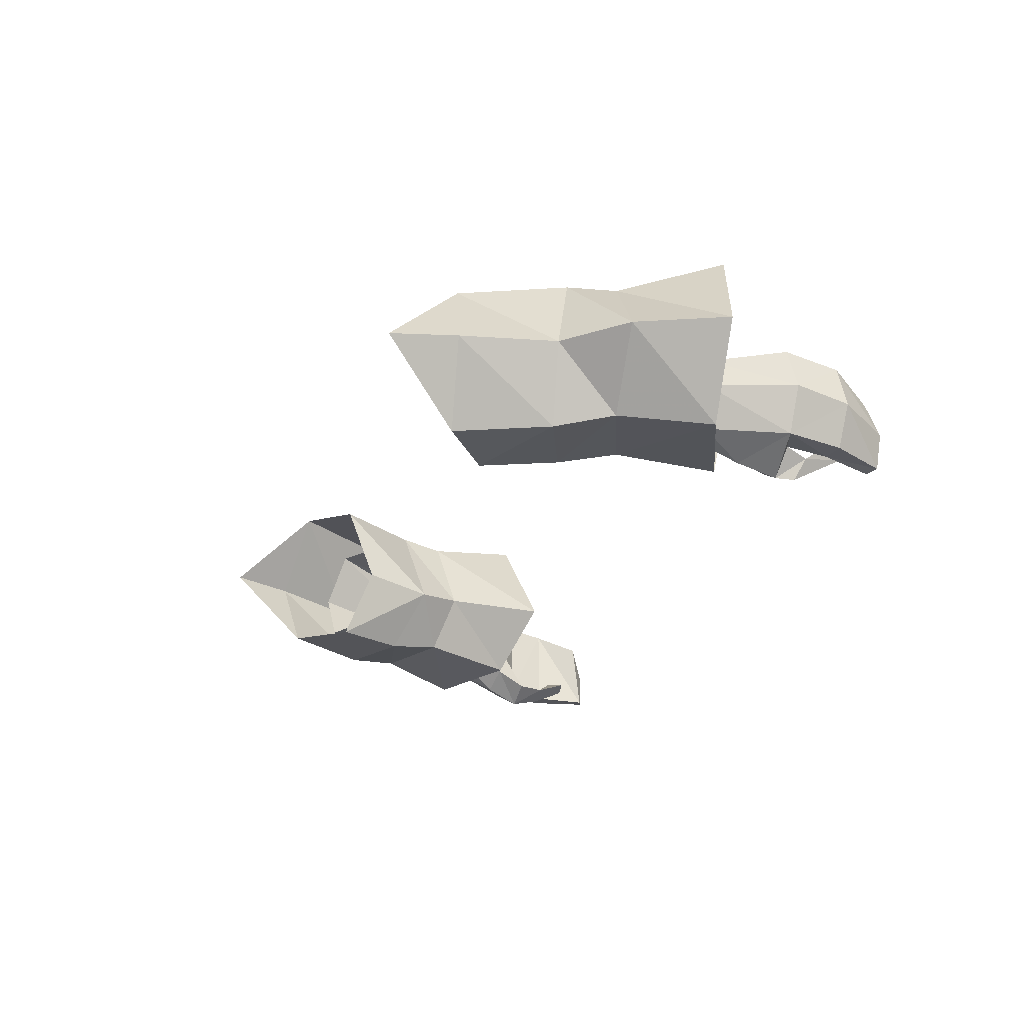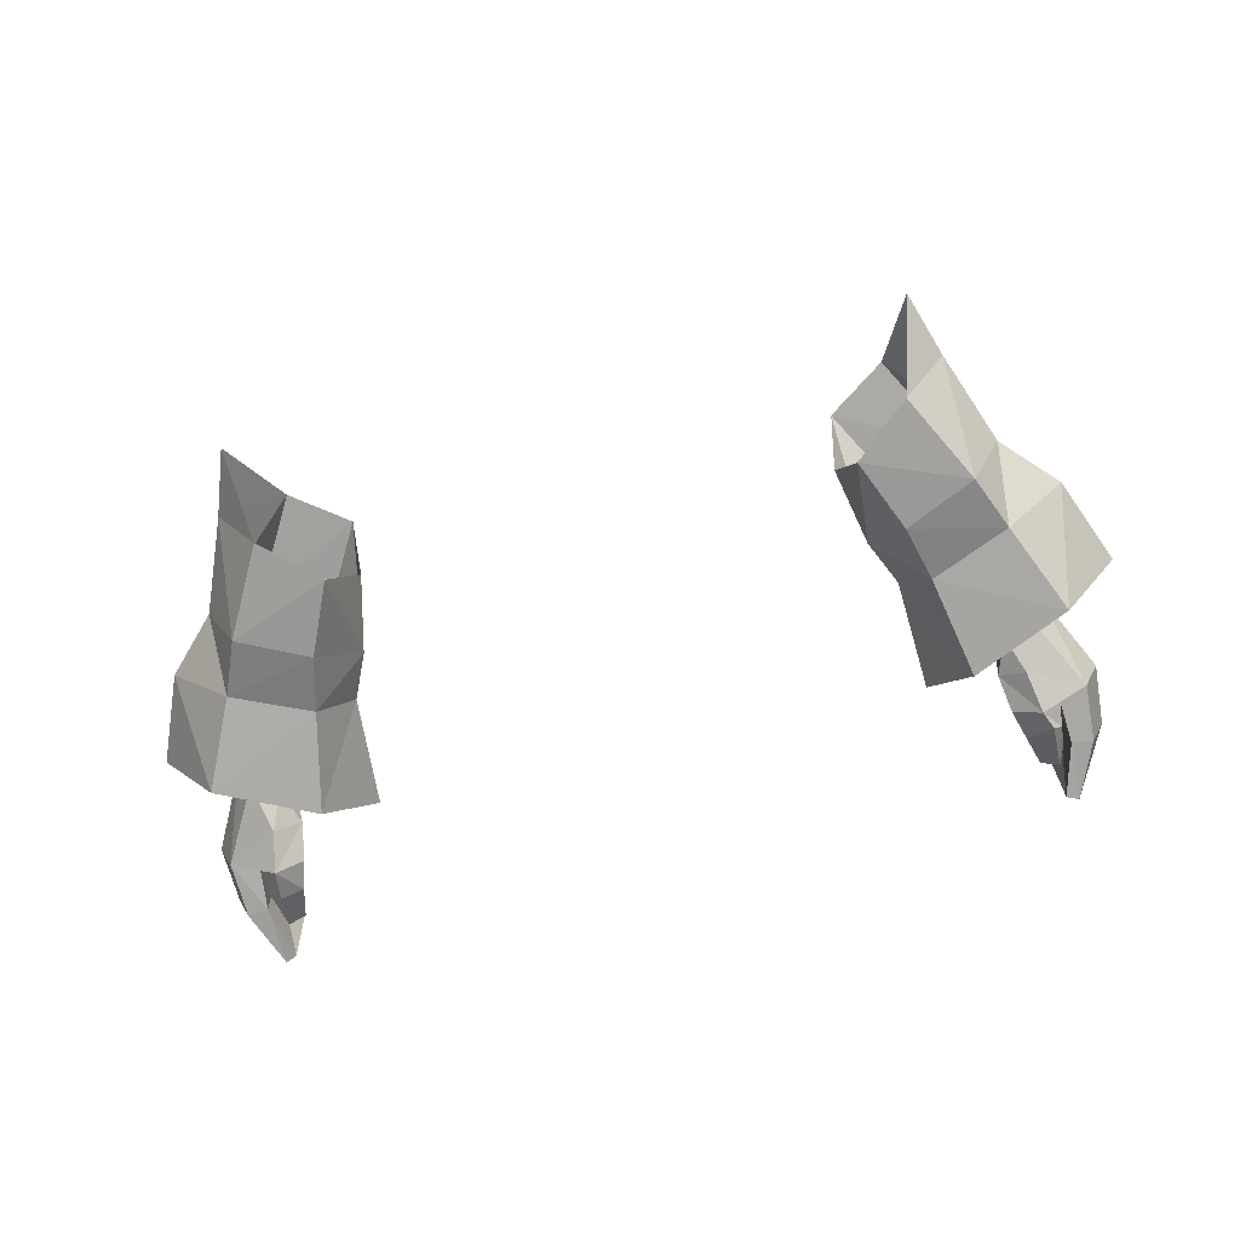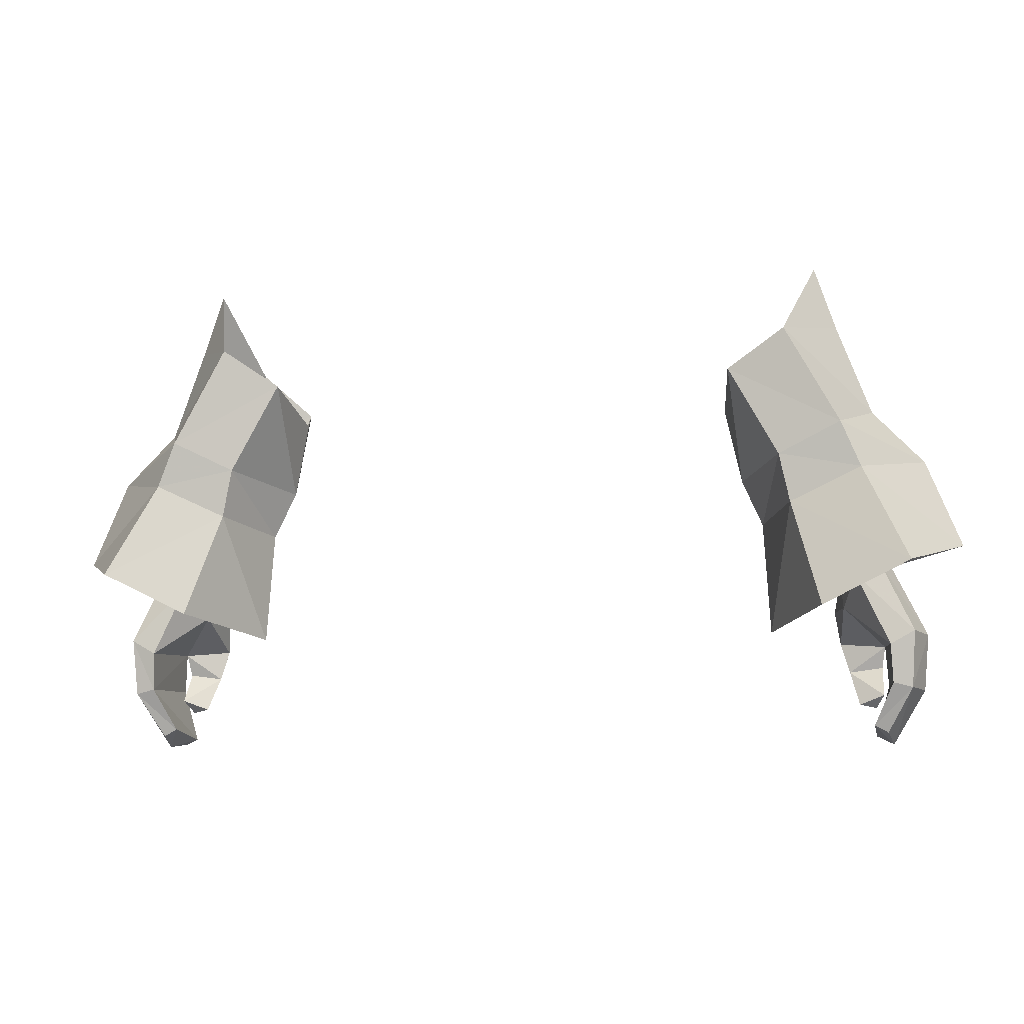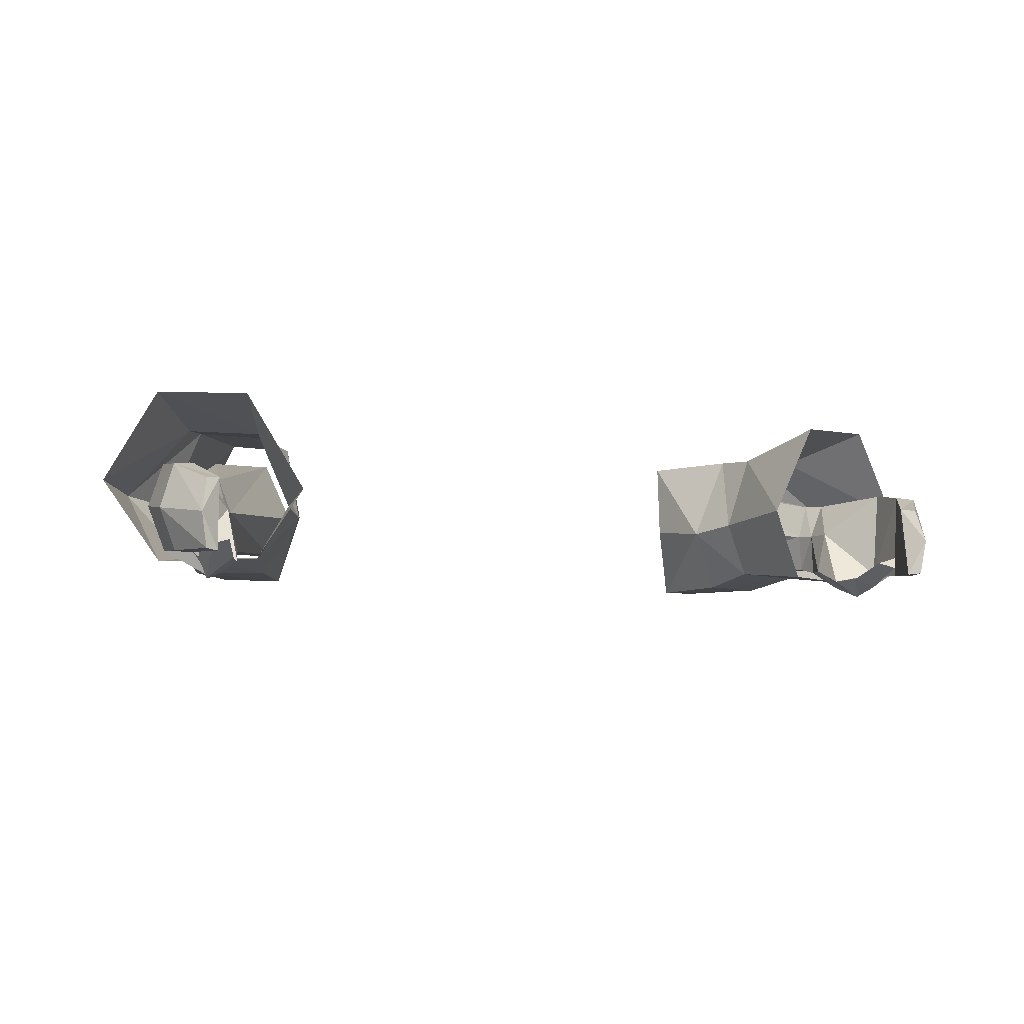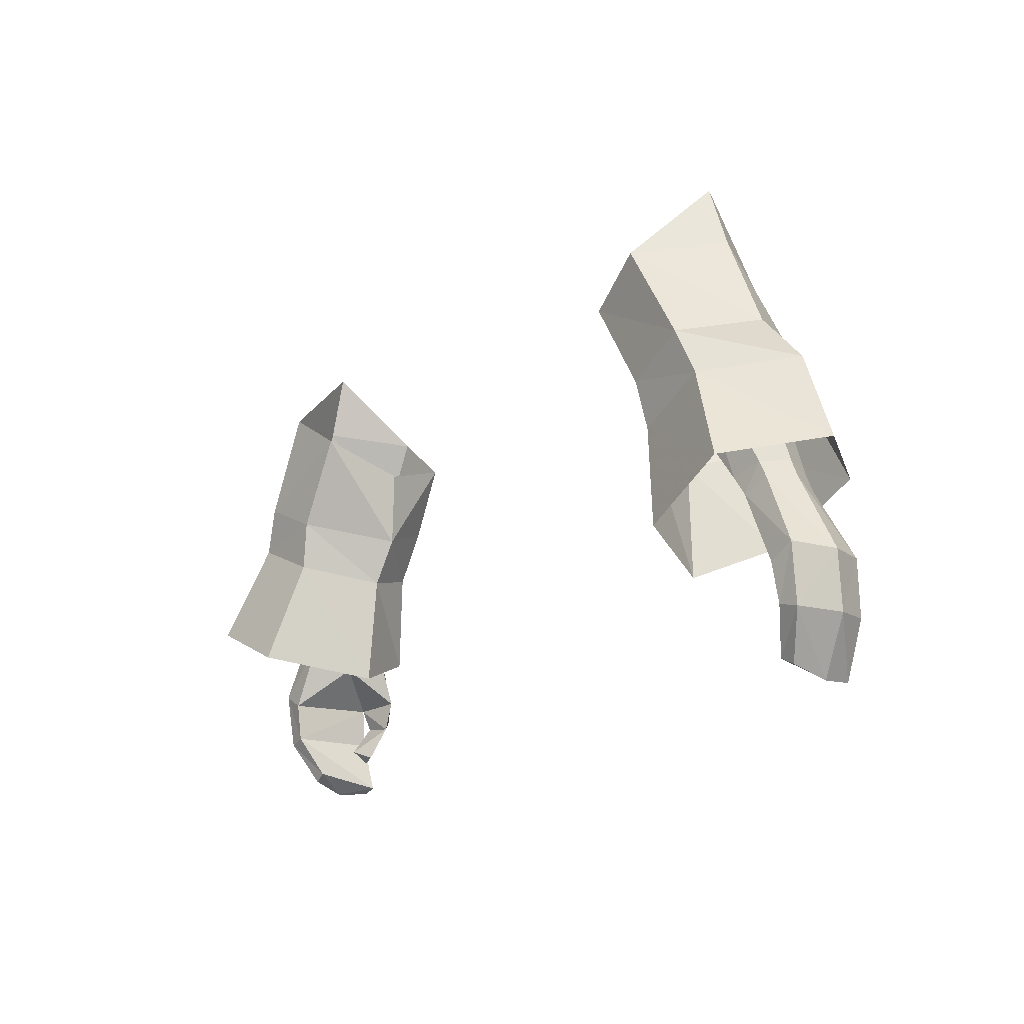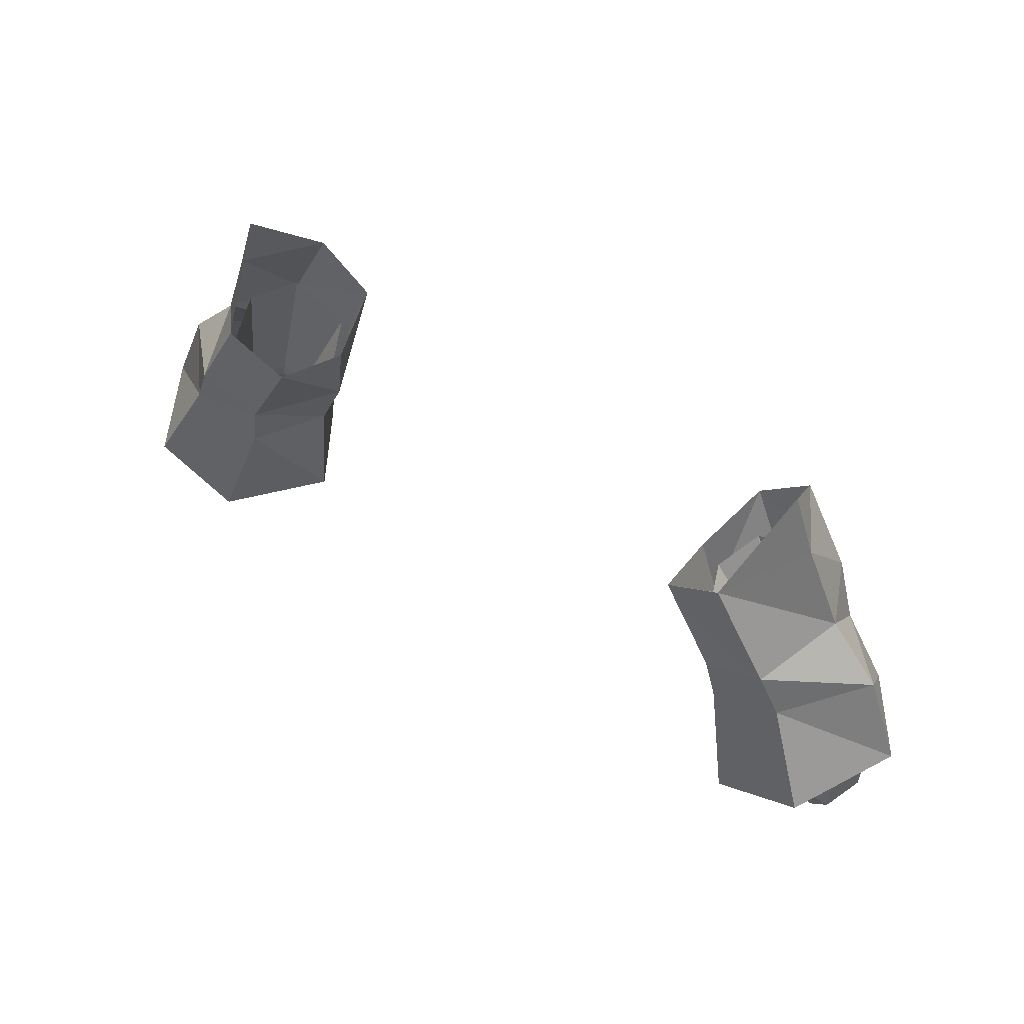
<metadata>
{"format":"obj","ext":"obj","renderer":"f3d","projection":"perspective","resolution":1024,"background":"white","views":[{"elev":-24.8,"azim":69.6,"up":"+Y"},{"elev":-69.4,"azim":13.0,"up":"+Y"},{"elev":-8.0,"azim":-169.2,"up":"+Z"},{"elev":-7.6,"azim":161.6,"up":"+Y"},{"elev":-17.6,"azim":-128.1,"up":"+Z"},{"elev":49.4,"azim":-144.6,"up":"+Z"}]}
</metadata>
<code>
g priest_glove_male_39010
v 18.92 1.746 50.17
v 17.54 1.663 49.66
v 17.81 1.414 48.71
v 19.2 1.582 49.26
v 19.34 5.331 50
v 19.74 3.583 50.31
v 20.08 3.566 49.48
v 19.71 5.223 49.18
v 17.57 3.577 48.37
v 17.2 3.638 49.2
v 17.84 5.496 49.49
v 18.44 5.432 48.6
v 17.57 3.577 48.37
v 17.2 3.638 49.2
v 21.39 5.558 45.59
v 20.13 5.614 44.88
v 21.2 1.017 45.59
v 22.11 3.309 45.47
v 17.19 1.302 46.9
v 17.46 0.5477 45.22
v 18.81 -0.308 45.25
v 18.44 0.3792 47.16
v 19.18 -0.4397 44.4
v 19.68 0.6108 43.92
v 19.84 1.015 45.03
v 17.92 0.5999 43.68
v 17.46 0.5477 45.22
v 19.84 1.015 45.03
v 19.68 0.6108 43.92
v 19.31 1.061 41.73
v 19.74 1.712 42.4
v 19.74 1.712 42.4
v 18.44 1.336 41.91
v 20.23 5.298 42.89
v 21.22 5.174 42.65
v 21.88 2.89 42.58
v 19.21 4.287 40.7
v 19.91 4.189 40.32
v 20.19 2.429 39.75
v 20.01 0.741 42.94
v 21.06 0.7725 42.76
v 19.3 0.5472 40.22
v 19.9 0.62 39.92
v 19.3 0.5472 40.22
v 20.01 0.741 42.94
v 19.91 4.189 40.32
v 20.19 2.429 39.75
v 17.92 0.5999 43.68
v 18.44 1.336 41.91
v 13.85 7.468 56.83
v 16.68 7.718 58.11
v 13.53 2.252 57.29
v 12.53 4.36 56.36
v 12.53 4.36 56.36
v 17.74 4.87 58.87
v 16.59 2.315 58.64
v 17.72 3.527 46.96
v 17.19 1.302 46.9
v 19.31 1.061 41.73
v 19.9 0.62 39.92
v 17.7 5.226 61.85
v 17.75 1.031 56.9
v 19.49 4.864 57.26
v 12.62 0.9031 58.94
v 11.64 4.633 57.63
v 12.48 4.137 53.83
v 14.21 0.9856 55.25
v 15.37 1.121 61.37
v 15.09 9.333 61.08
v 17.89 9.136 56.1
v 14.7 8.81 54.56
v 12.15 8.89 59.1
v 12.48 4.137 53.83
v 16.6 5.302 65.12
v 11.64 4.633 57.63
v 18.96 1.573 54.03
v 22.15 5.056 54.47
v 15 1.574 52.31
v 18.88 8.848 53.77
v 15.23 8.592 52.07
v 13.56 4.439 51.42
v 13.56 4.439 51.42
v 20.97 0.8966 49.59
v 24 5.248 49.95
v 16.06 0.9661 47.26
v 21.35 10.05 48.87
v 16.86 9.83 46.69
v 13.93 4.63 45.62
v 13.93 4.63 45.62
v -19.05 1.746 50.17
v -19.33 1.582 49.26
v -17.97 1.398 48.73
v -17.66 1.663 49.66
v -19.46 5.331 50
v -19.82 5.238 49.16
v -20.21 3.566 49.48
v -19.87 3.583 50.31
v -17.7 3.553 48.37
v -17.32 3.638 49.2
v -17.97 5.496 49.49
v -17.32 3.638 49.2
v -17.7 3.553 48.37
v -18.54 5.422 48.58
v -21.52 5.558 45.59
v -20.26 5.614 44.88
v -21.33 1.017 45.59
v -22.24 3.309 45.47
v -17.32 1.302 46.9
v -18.57 0.3792 47.16
v -18.94 -0.308 45.25
v -17.59 0.5476 45.22
v -19.97 1.015 45.03
v -19.8 0.6108 43.92
v -19.16 0.1444 43.63
v -18.05 0.5999 43.68
v -19.8 0.6108 43.92
v -19.97 1.015 45.03
v -17.59 0.5476 45.22
v -19.86 1.712 42.4
v -19.44 1.061 41.73
v -19.86 1.712 42.4
v -18.57 1.336 41.91
v -20.35 5.298 42.89
v -21.35 5.174 42.65
v -22 2.89 42.58
v -19.34 4.287 40.7
v -20.04 4.189 40.32
v -20.32 2.429 39.75
v -21.19 0.7724 42.76
v -20.14 0.7409 42.94
v -20.03 0.62 39.92
v -19.42 0.5472 40.22
v -20.14 0.7409 42.94
v -19.42 0.5472 40.22
v -20.32 2.429 39.75
v -20.04 4.189 40.32
v -18.57 1.336 41.91
v -18.05 0.5999 43.68
v -16.81 7.718 58.11
v -13.98 7.468 56.83
v -12.66 4.36 56.36
v -13.65 2.252 57.29
v -12.66 4.36 56.36
v -17.87 4.87 58.87
v -16.72 2.315 58.64
v -17.85 3.527 46.96
v -17.32 1.302 46.9
v -19.44 1.061 41.73
v -20.03 0.62 39.92
v -19.62 4.864 57.26
v -17.88 1.031 56.9
v -17.83 5.226 61.85
v -12.75 0.9031 58.94
v -14.34 0.9856 55.25
v -12.61 4.137 53.83
v -11.77 4.633 57.63
v -15.5 1.121 61.37
v -15.22 9.333 61.08
v -18.02 9.136 56.1
v -12.28 8.89 59.1
v -14.83 8.81 54.56
v -12.61 4.137 53.83
v -16.73 5.302 65.12
v -11.77 4.633 57.63
v -22.28 5.056 54.47
v -19.09 1.573 54.03
v -15.13 1.574 52.31
v -15.36 8.592 52.07
v -19.01 8.848 53.77
v -13.69 4.439 51.42
v -13.69 4.439 51.42
v -21.1 0.8966 49.59
v -24.13 5.248 49.95
v -16.18 0.9661 47.26
v -21.39 10.09 48.8
v -16.91 9.773 46.61
v -14.06 4.63 45.62
v -14.06 4.63 45.62
f 1 2 3
f 3 4 1
f 5 6 7
f 7 8 5
f 9 3 2
f 2 10 9
f 1 4 7
f 7 6 1
f 11 12 13
f 13 14 11
f 5 8 12
f 12 11 5
f 15 16 12
f 12 8 15
f 17 18 7
f 7 4 17
f 19 20 21
f 21 22 19
f 21 23 24
f 24 25 21
f 26 27 28
f 28 29 26
f 24 23 30
f 30 31 24
f 32 33 26
f 26 29 32
f 34 16 15
f 15 35 34
f 35 15 18
f 18 36 35
f 37 34 35
f 35 38 37
f 35 36 39
f 39 38 35
f 17 25 40
f 40 41 17
f 40 42 43
f 43 41 40
f 43 39 36
f 36 41 43
f 34 37 44
f 44 45 34
f 36 18 17
f 17 41 36
f 28 16 34
f 34 45 28
f 37 46 47
f 47 44 37
f 30 23 48
f 48 49 30
f 21 20 48
f 48 23 21
f 11 50 51
f 51 5 11
f 10 2 52
f 52 53 10
f 14 54 50
f 50 11 14
f 51 55 6
f 1 56 52
f 52 2 1
f 8 7 18
f 18 15 8
f 12 16 57
f 22 21 17
f 3 22 4
f 19 22 3
f 9 19 3
f 13 57 58
f 21 25 17
f 27 58 57
f 59 33 32
f 28 57 16
f 28 27 57
f 57 13 12
f 60 44 47
f 22 17 4
f 55 56 6
f 56 1 6
f 5 51 6
f 61 62 63
f 64 65 66
f 66 67 64
f 62 68 64
f 64 67 62
f 69 61 63
f 70 71 72
f 72 69 70
f 70 69 63
f 73 72 71
f 74 68 61
f 74 61 69
f 75 72 73
f 61 68 62
f 63 62 76
f 76 77 63
f 67 78 76
f 76 62 67
f 71 70 79
f 79 80 71
f 70 63 77
f 77 79 70
f 71 80 81
f 81 73 71
f 66 82 78
f 78 67 66
f 83 84 77
f 77 76 83
f 78 85 83
f 83 76 78
f 86 87 80
f 80 79 86
f 84 86 79
f 79 77 84
f 80 87 88
f 88 81 80
f 82 89 85
f 85 78 82
f 90 91 92
f 92 93 90
f 94 95 96
f 96 97 94
f 98 99 93
f 93 92 98
f 90 97 96
f 96 91 90
f 100 101 102
f 102 103 100
f 94 100 103
f 103 95 94
f 104 95 103
f 103 105 104
f 106 91 96
f 96 107 106
f 108 109 110
f 110 111 108
f 110 112 113
f 113 114 110
f 115 116 117
f 117 118 115
f 113 119 120
f 120 114 113
f 121 116 115
f 115 122 121
f 123 124 104
f 104 105 123
f 124 125 107
f 107 104 124
f 126 127 124
f 124 123 126
f 124 127 128
f 128 125 124
f 106 129 130
f 130 112 106
f 130 129 131
f 131 132 130
f 131 129 125
f 125 128 131
f 123 133 134
f 134 126 123
f 125 129 106
f 106 107 125
f 117 133 123
f 123 105 117
f 126 134 135
f 135 136 126
f 120 137 138
f 138 114 120
f 110 114 138
f 138 111 110
f 100 94 139
f 139 140 100
f 99 141 142
f 142 93 99
f 101 100 140
f 140 143 101
f 97 144 139
f 90 93 142
f 142 145 90
f 95 104 107
f 107 96 95
f 146 105 103
f 106 110 109
f 91 109 92
f 92 109 108
f 92 108 98
f 147 146 102
f 106 112 110
f 146 147 118
f 121 122 148
f 105 146 117
f 146 118 117
f 103 102 146
f 135 134 149
f 91 106 109
f 97 145 144
f 97 90 145
f 97 139 94
f 150 151 152
f 153 154 155
f 155 156 153
f 151 154 153
f 153 157 151
f 150 152 158
f 159 158 160
f 160 161 159
f 150 158 159
f 161 160 162
f 152 157 163
f 158 152 163
f 162 160 164
f 151 157 152
f 150 165 166
f 166 151 150
f 154 151 166
f 166 167 154
f 161 168 169
f 169 159 161
f 159 169 165
f 165 150 159
f 161 162 170
f 170 168 161
f 155 154 167
f 167 171 155
f 172 166 165
f 165 173 172
f 167 166 172
f 172 174 167
f 175 169 168
f 168 176 175
f 173 165 169
f 169 175 173
f 168 170 177
f 177 176 168
f 171 167 174
f 174 178 171

</code>
